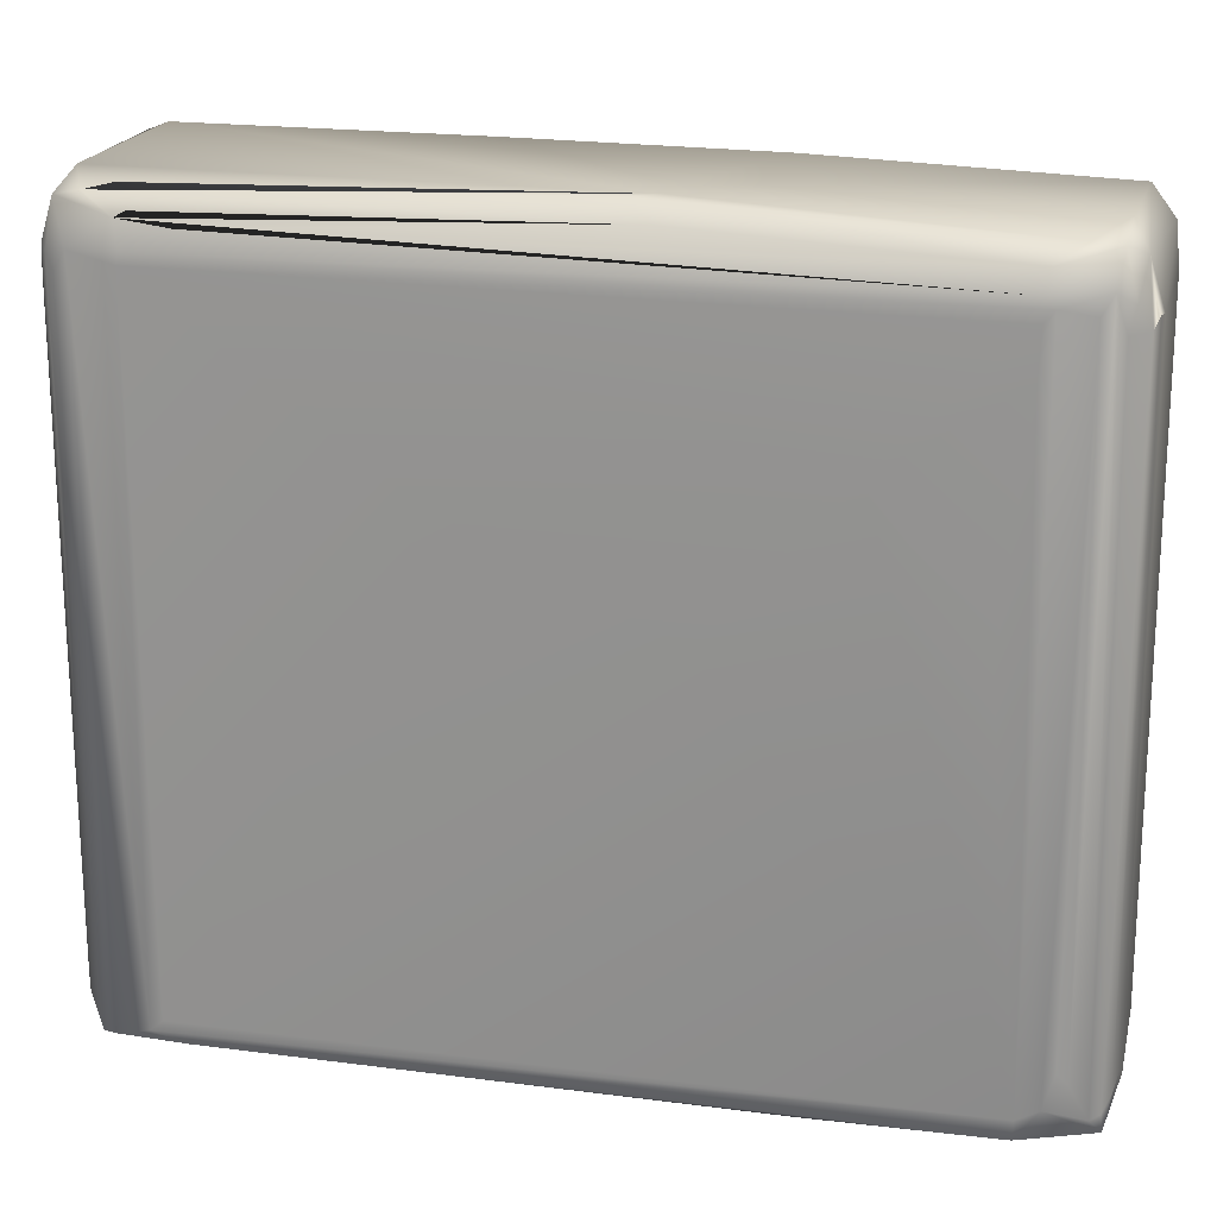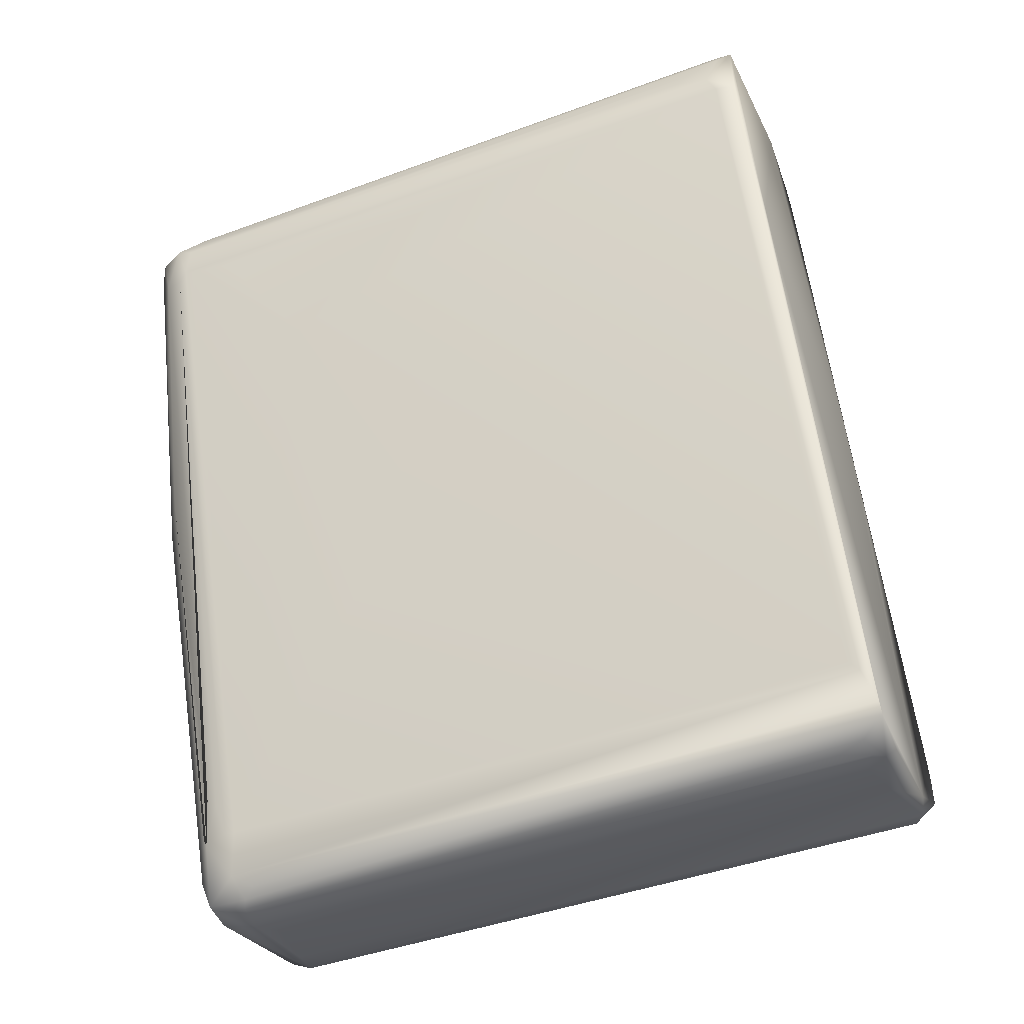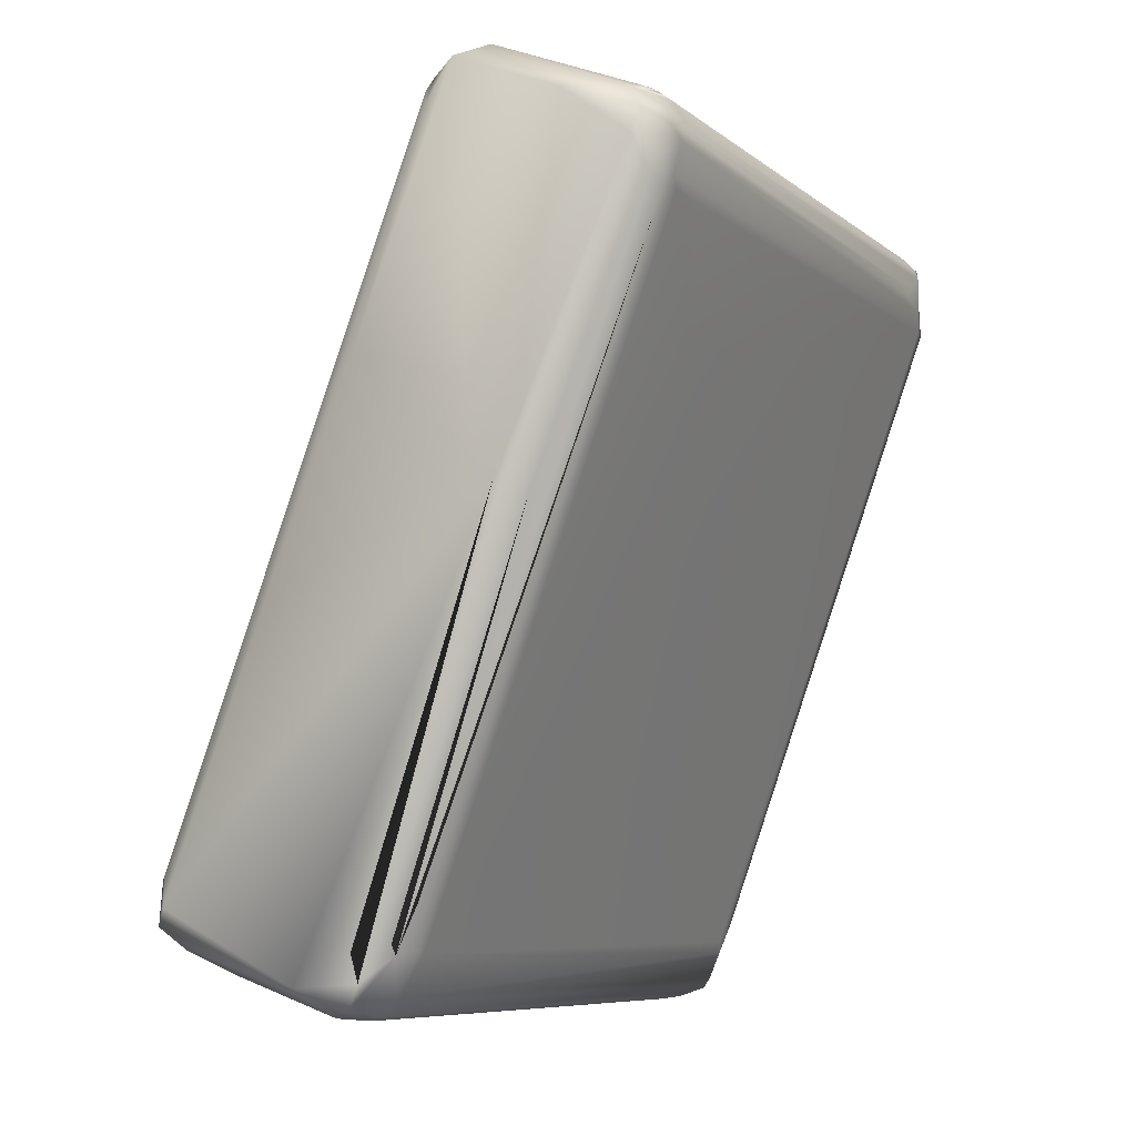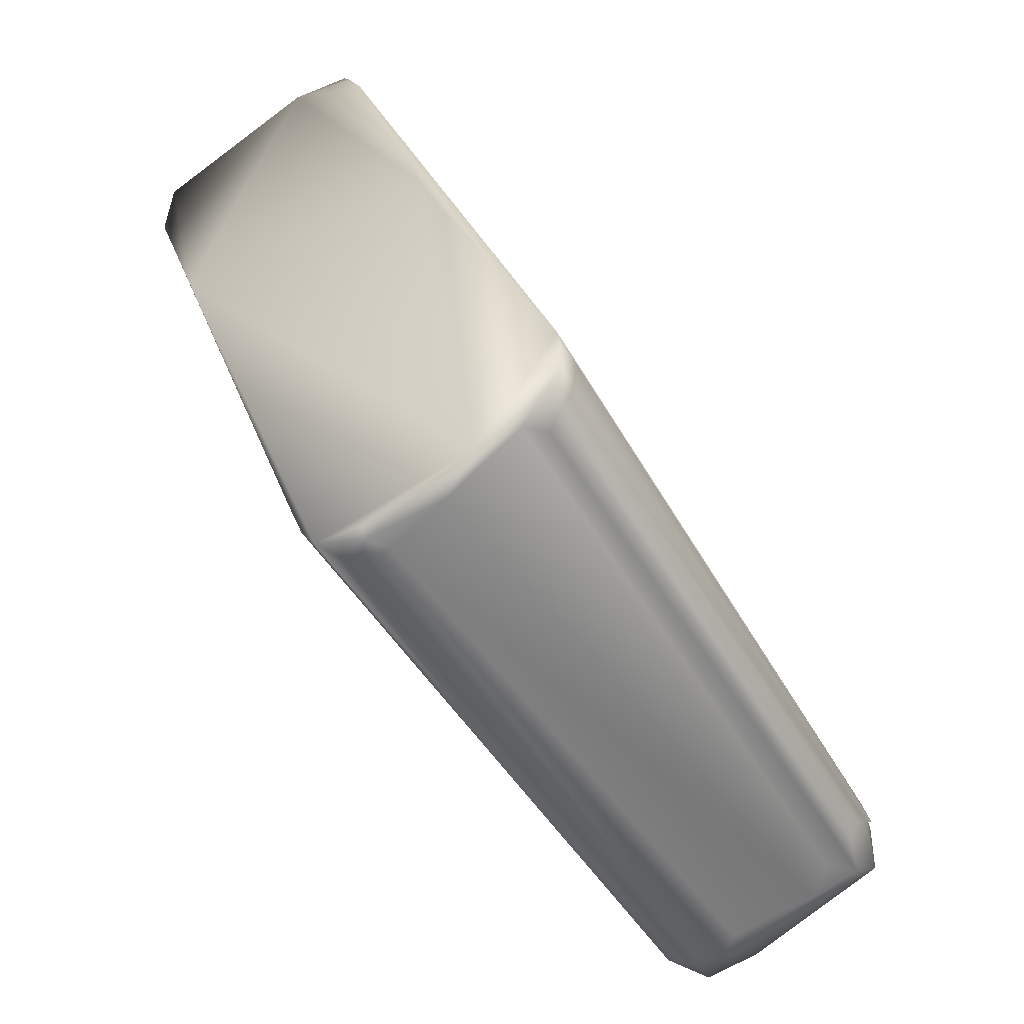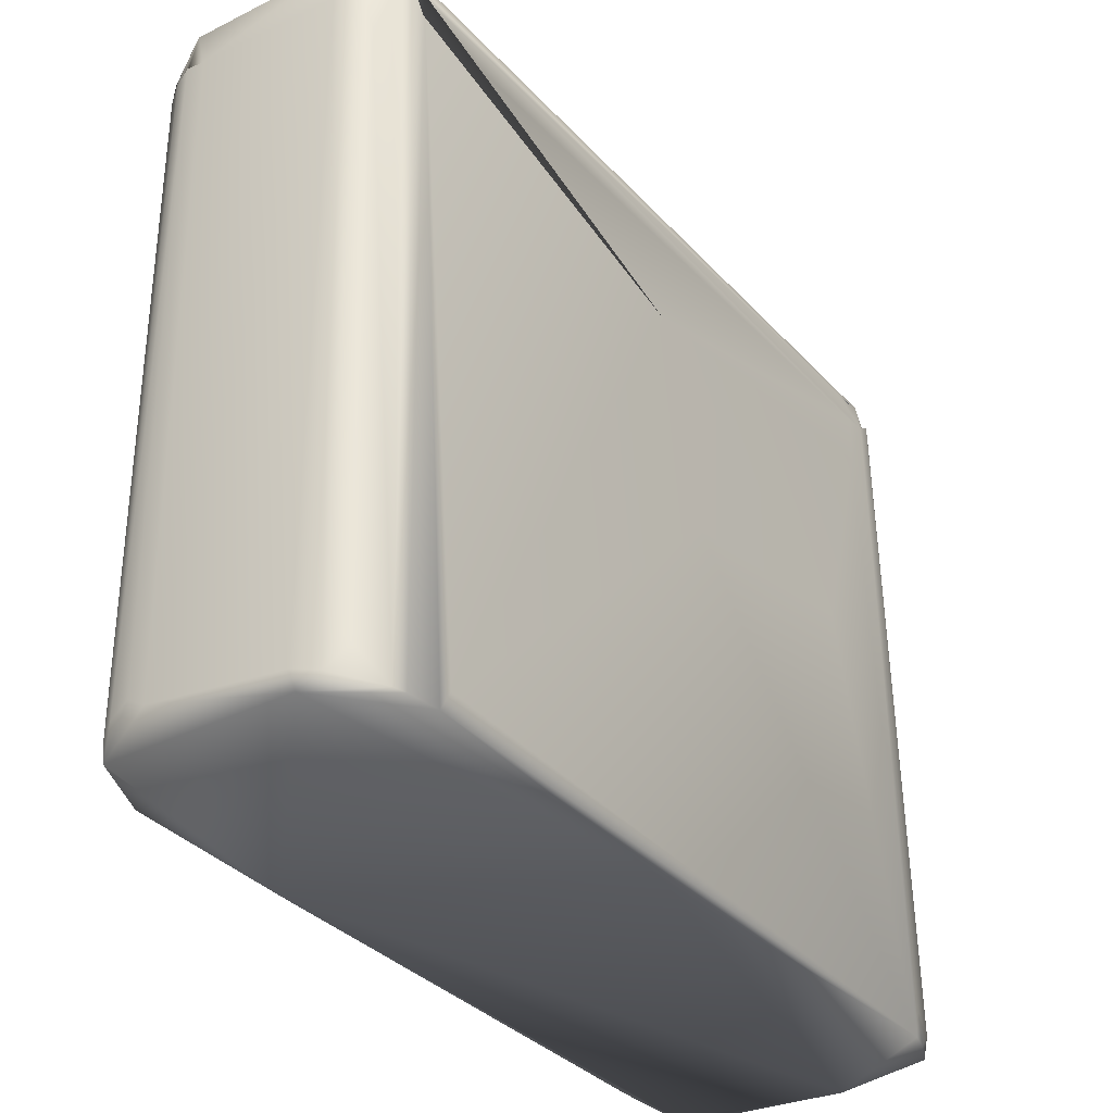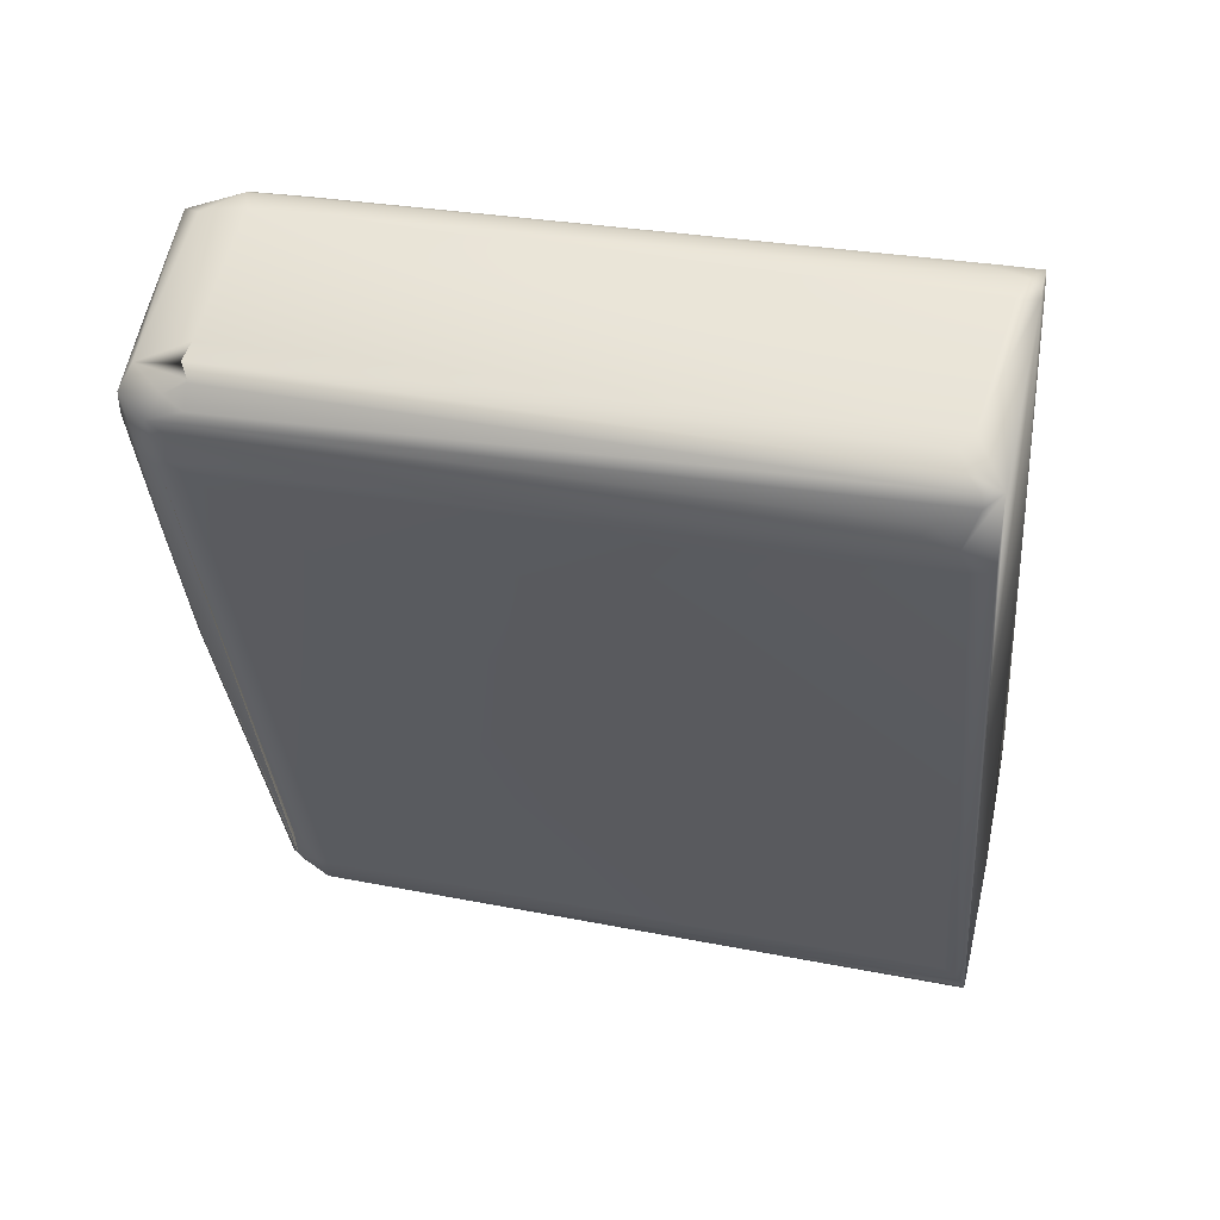
<metadata>
{"format":"obj","ext":"obj","renderer":"f3d","projection":"perspective","resolution":1024,"background":"white","views":[{"elev":21.0,"azim":83.0,"up":"+Z"},{"elev":-48.9,"azim":111.8,"up":"+Y"},{"elev":-7.9,"azim":26.6,"up":"+Y"},{"elev":-49.9,"azim":-149.9,"up":"+Y"},{"elev":-32.5,"azim":-166.4,"up":"+Z"},{"elev":37.4,"azim":103.5,"up":"+Y"}]}
</metadata>
<code>
v -0.04817 -0.07045 0.01174
v 0.0523 0.05453 0.1362
v -0.01183 -0.08976 0.01378
v 0.05068 0.04892 0.007828
v -0.003934 -0.0891 0.1356
v -0.01189 -0.08941 0.1371
v -0.009785 -0.08861 0.007828
v -0.04743 -0.06066 0.007828
v 0.04337 0.06642 0.134
v -0.04342 -0.06061 0.1359
v 0.01417 0.07235 0.1457
v -0.04097 -0.07095 0.1468
v -0.007828 -0.08995 0.1311
v 0.05204 0.05675 0.01761
v 0.00596 -0.07021 0.1409
v 0.05037 0.04697 0.1389
v 0.0493 0.06262 0.1331
v -0.03945 -0.04444 0.08255
v 0.003486 0.06458 0.137
v -0.04771 -0.06262 0.0137
v -0.04492 -0.06488 0.1368
v 0.01919 0.001453 0.1482
v -0.002057 -0.08799 0.1331
v -0.000517 -0.08799 0.007828
v 0.04305 0.02473 0.1115
v 0.005871 -0.07437 0.007828
v -0.0059 -0.0897 0.1366
v -0.04238 -0.07828 0.0137
v -0.003914 -0.07828 0.1458
v 0.002451 -0.07873 0.1419
v -0.009371 -0.08991 0.009785
v -0.04779 -0.06458 0.007828
v -0.04556 -0.07045 0.1361
v -0.02383 -0.001967 0.07633
v 0.000437 0.06683 0.007829
v -0.01981 0.005875 0.1155
v 0.0182 0.07614 0.1332
v 0.04675 0.06478 0.1347
v 0.006687 0.07199 0.1385
v -0.04082 -0.07818 0.1399
v -0.04423 -0.07436 0.1292
v 0.006623 0.06858 0.1416
v -0.04282 -0.07421 0.1453
v 0.003914 -0.08068 0.009785
v 0.000822 -0.0861 0.007826
v -0.005871 -0.09008 0.01761
v -0.009785 -0.09011 0.0137
v -0.0233 -0.08566 0.01213
v -0.04736 -0.07096 0.007832
v -0.04501 -0.07665 0.01174
v 0.0238 -0.001214 0.1482
v 0.04926 0.048 0.1425
v 0.05213 0.05479 0.01957
v 0.000106 -0.08603 0.1369
v 0.005871 -0.07207 0.1389
v 0.05207 0.05659 0.1395
v -0.04708 -0.07436 0.01174
v -0.000471 0.06481 0.01172
v 0.01877 0.07652 0.01129
v 0.04264 0.06805 0.01354
v 0.04578 0.06654 0.01566
v 0.01158 0.07577 0.1257
v 0.0137 0.07761 0.009781
v 0.01174 0.07757 0.01566
v 0.04892 0.06312 0.1331
v 0.005181 0.07035 0.1321
v -0.0434 -0.0592 0.1258
v 0.00803 0.07337 0.137
v 0.00338 0.07242 0.007828
v 0.005161 0.06978 0.1371
v -0.04397 -0.06627 0.1428
v -0.04502 -0.07244 0.1331
v 0.008024 0.06527 0.1443
v -0.04208 -0.06531 0.1449
v 0.04742 0.05406 0.1455
v 0.05151 0.0588 0.1331
v -0.04305 -0.06262 0.1414
v -0.02147 -0.02073 0.1472
v 0.003991 -0.0786 0.1352
v 0.03454 0.001563 0.0834
v 0.004884 -0.07828 0.01174
v -0.007828 -0.0902 0.01174
v -0.03133 -0.08222 0.007661
v -0.03941 -0.07978 0.009392
v -0.03718 -0.08031 0.1331
v 0.0233 -0.007284 0.1479
v 0.05204 0.05281 0.01341
v 0.0508 0.04662 0.1267
v 0.003943 -0.07828 0.1371
v -0.04567 -0.06825 0.1389
v 0.01753 0.0766 0.007519
v 0.04892 0.06461 0.0137
v 0.05055 0.06262 0.01126
v 0.009784 0.07711 0.01368
v 0.01373 0.07643 0.1351
v 0.04995 0.06039 0.1371
v 0.04698 0.06459 0.1331
v 0.01916 0.07502 0.1412
v -0.04299 -0.0763 0.1326
v -0.04146 -0.05768 0.1409
v 0.03427 0.06391 0.1456
v -0.003935 0.02268 0.1474
v 0.004057 -0.08043 0.009731
v 0.02081 -0.03522 0.1018
v 0.05144 0.04891 0.0117
v -0.007828 -0.09006 0.09393
v 0.03914 0.01761 0.007382
v -0.01568 -0.08822 0.1342
v -0.03165 -0.08251 0.1377
v 0.03816 0.02483 0.1454
v 0.02875 -0.003281 0.145
v 0.05133 0.06052 0.01079
v 0.05081 0.04697 0.135
v 0.0513 0.04868 0.1372
v 0.04949 0.04286 0.08409
v 0.002161 -0.07683 0.1429
v -0.01761 0.01174 0.007633
v 0.004894 0.07439 0.007838
v -0.005151 -0.0876 0.144
v 0.04856 0.05882 0.1451
v 0.05008 0.06305 0.0078
v -0.03522 -0.08105 0.135
v -0.003911 -0.08965 0.01238
v -0.02348 -0.003914 0.00766
v -0.01489 -0.08422 0.1462
v 0.04601 0.06291 0.1431
v -0.002919 -0.08331 0.145
f 24 5 123
f 57 1 49
f 20 1 90
f 21 19 10
f 24 45 54
f 105 26 4
f 105 103 26
f 27 123 5
f 48 31 3
f 28 50 84
f 88 105 114
f 89 114 16
f 30 16 15
f 31 7 24
f 32 49 1
f 32 20 8
f 32 1 20
f 33 1 57
f 33 90 1
f 9 60 37
f 66 36 10
f 67 10 36
f 90 8 20
f 99 57 50
f 100 21 71
f 54 23 24
f 23 5 24
f 54 45 103
f 44 103 45
f 44 45 103
f 79 89 54
f 45 26 103
f 46 27 13
f 46 123 27
f 48 109 84
f 108 3 6
f 49 50 57
f 50 28 40
f 52 111 15
f 116 15 111
f 87 114 105
f 2 114 87
f 53 14 2
f 53 2 87
f 87 105 4
f 121 87 4
f 115 25 105
f 55 16 30
f 30 15 116
f 57 72 33
f 58 34 36
f 58 8 34
f 58 35 8
f 91 118 63
f 59 60 91
f 60 59 37
f 61 121 60
f 61 60 38
f 93 112 121
f 63 118 94
f 56 2 14
f 56 112 76
f 56 76 96
f 98 9 37
f 66 10 19
f 67 18 8
f 67 8 21
f 68 118 39
f 68 62 118
f 70 39 69
f 69 39 118
f 66 39 70
f 70 36 66
f 70 58 36
f 21 8 90
f 125 43 40
f 6 40 109
f 72 57 41
f 99 41 57
f 40 99 50
f 71 39 100
f 75 120 101
f 76 17 96
f 39 19 100
f 100 19 21
f 77 100 71
f 43 74 71
f 43 12 74
f 11 73 102
f 102 73 78
f 79 114 89
f 79 113 114
f 79 25 113
f 79 104 25
f 81 103 105
f 81 79 103
f 81 104 79
f 80 105 25
f 82 47 31
f 3 47 6
f 3 31 47
f 6 47 13
f 3 108 109
f 3 109 48
f 83 7 31
f 83 31 48
f 83 48 84
f 83 49 32
f 83 32 8
f 83 24 7
f 84 50 49
f 84 49 83
f 85 28 84
f 86 110 75
f 52 110 111
f 52 15 16
f 30 116 111
f 51 29 127
f 87 14 53
f 87 121 112
f 93 65 17
f 93 17 76
f 113 88 114
f 88 113 25
f 56 16 114
f 56 52 16
f 30 127 119
f 89 16 55
f 30 89 55
f 30 54 89
f 120 56 96
f 123 31 24
f 123 82 31
f 43 33 72
f 43 72 99
f 90 33 21
f 18 34 8
f 18 36 34
f 91 63 59
f 91 69 118
f 91 35 69
f 63 37 59
f 60 9 38
f 92 61 38
f 92 121 61
f 94 118 62
f 95 63 64
f 95 64 94
f 95 94 62
f 94 64 63
f 112 56 14
f 96 17 65
f 38 97 65
f 38 65 92
f 97 38 9
f 35 70 69
f 39 66 19
f 67 21 10
f 33 71 21
f 6 125 40
f 99 72 41
f 43 125 12
f 74 78 73
f 74 42 71
f 100 77 71
f 42 39 71
f 22 75 101
f 126 97 9
f 126 65 97
f 126 96 65
f 12 78 74
f 104 80 25
f 105 80 81
f 5 23 54
f 125 119 127
f 106 82 46
f 106 46 13
f 106 13 47
f 106 47 82
f 107 45 24
f 107 24 83
f 107 26 45
f 107 4 26
f 107 121 4
f 108 6 109
f 109 85 84
f 40 28 85
f 51 86 75
f 51 75 22
f 127 86 51
f 111 127 30
f 111 110 86
f 111 86 127
f 56 114 2
f 112 14 87
f 112 93 76
f 115 88 25
f 115 105 88
f 30 119 54
f 119 5 54
f 54 103 79
f 67 36 18
f 37 63 95
f 121 91 60
f 117 35 91
f 117 8 35
f 117 107 83
f 117 91 107
f 95 68 11
f 95 11 98
f 93 121 92
f 93 92 65
f 35 58 70
f 33 43 71
f 51 125 127
f 51 127 29
f 6 27 119
f 40 43 99
f 22 101 11
f 73 42 74
f 11 126 98
f 126 9 98
f 120 96 126
f 22 78 12
f 80 104 81
f 121 107 91
f 122 109 85
f 122 85 109
f 40 85 109
f 52 120 75
f 52 75 110
f 123 46 82
f 124 117 83
f 124 83 8
f 124 8 117
f 95 62 68
f 68 39 11
f 6 119 125
f 73 39 42
f 126 11 101
f 126 101 120
f 102 22 11
f 22 102 78
f 27 6 13
f 52 56 120
f 37 95 98
f 5 119 27
f 11 39 73
f 12 125 51
f 12 51 22

</code>
